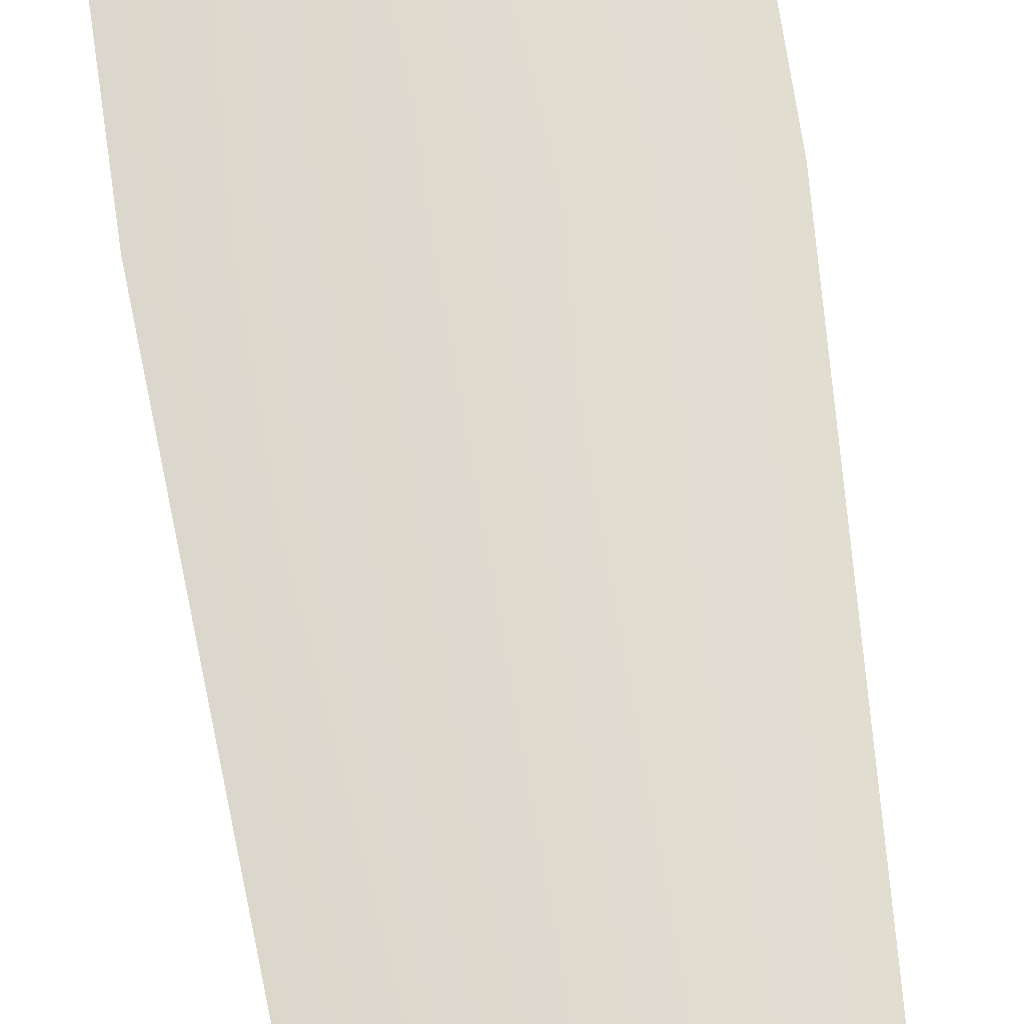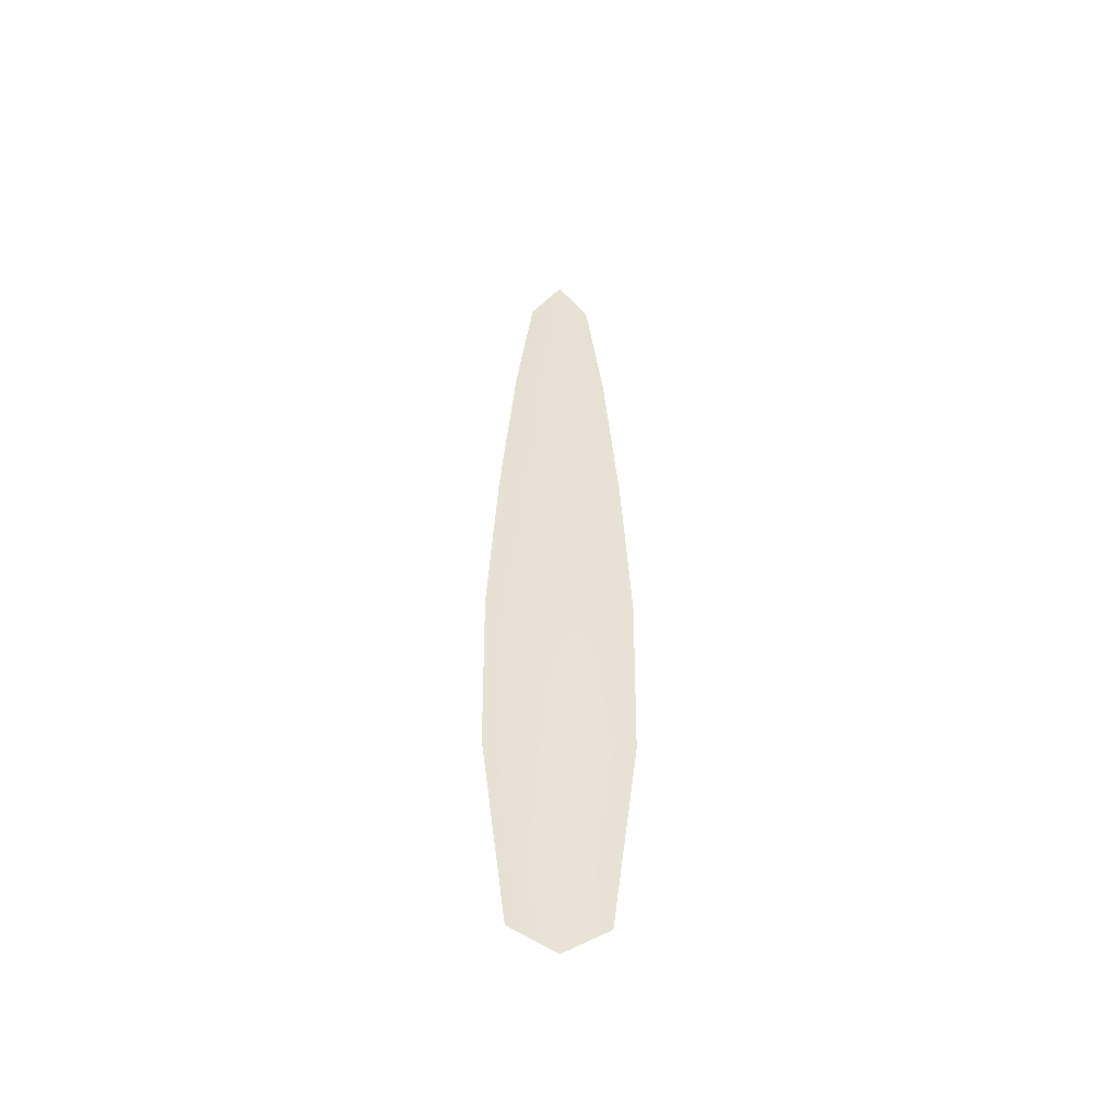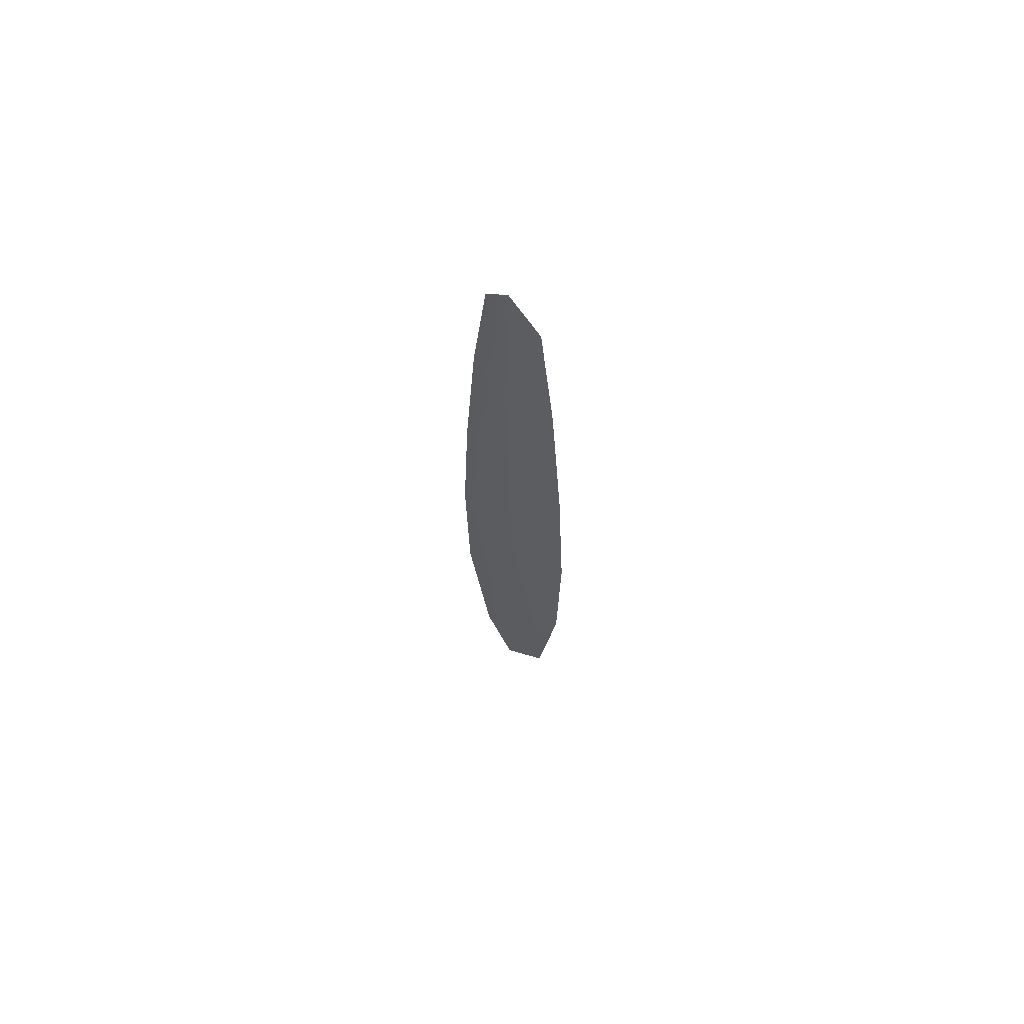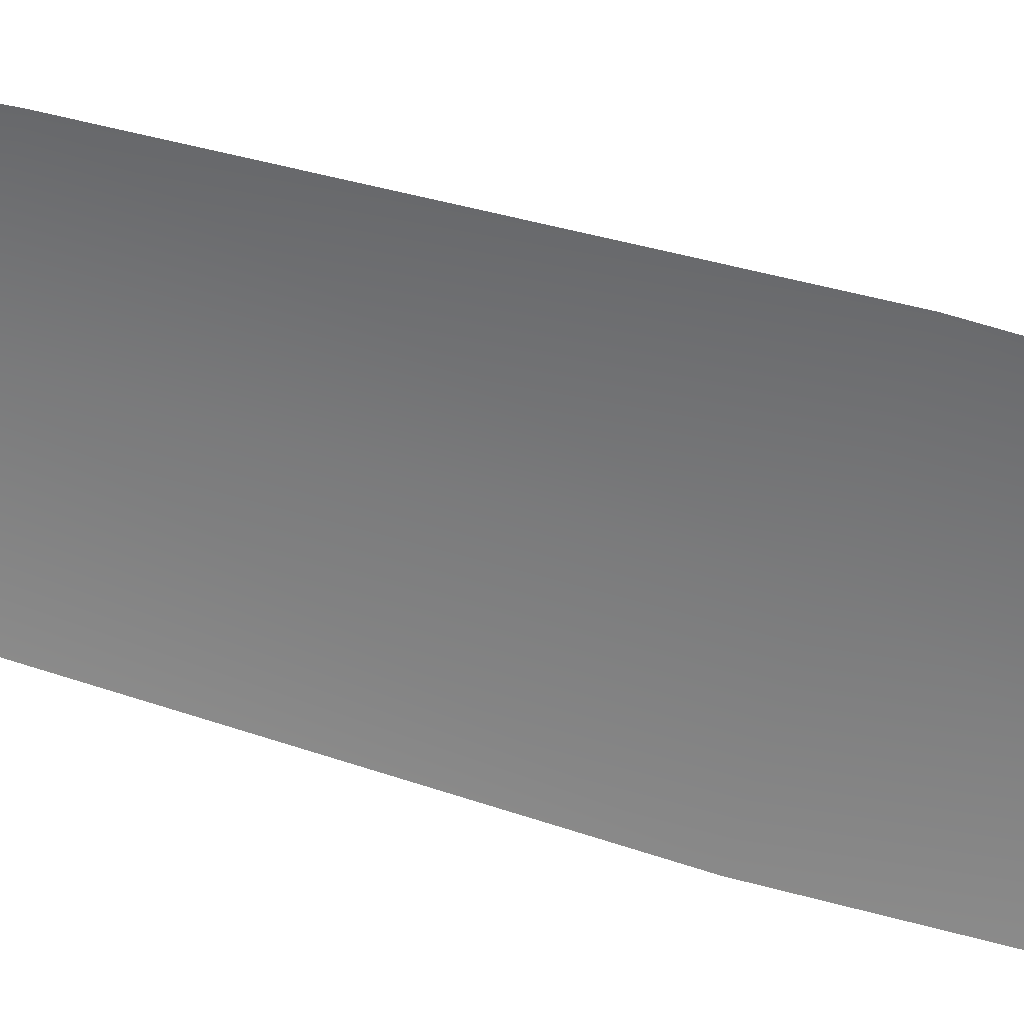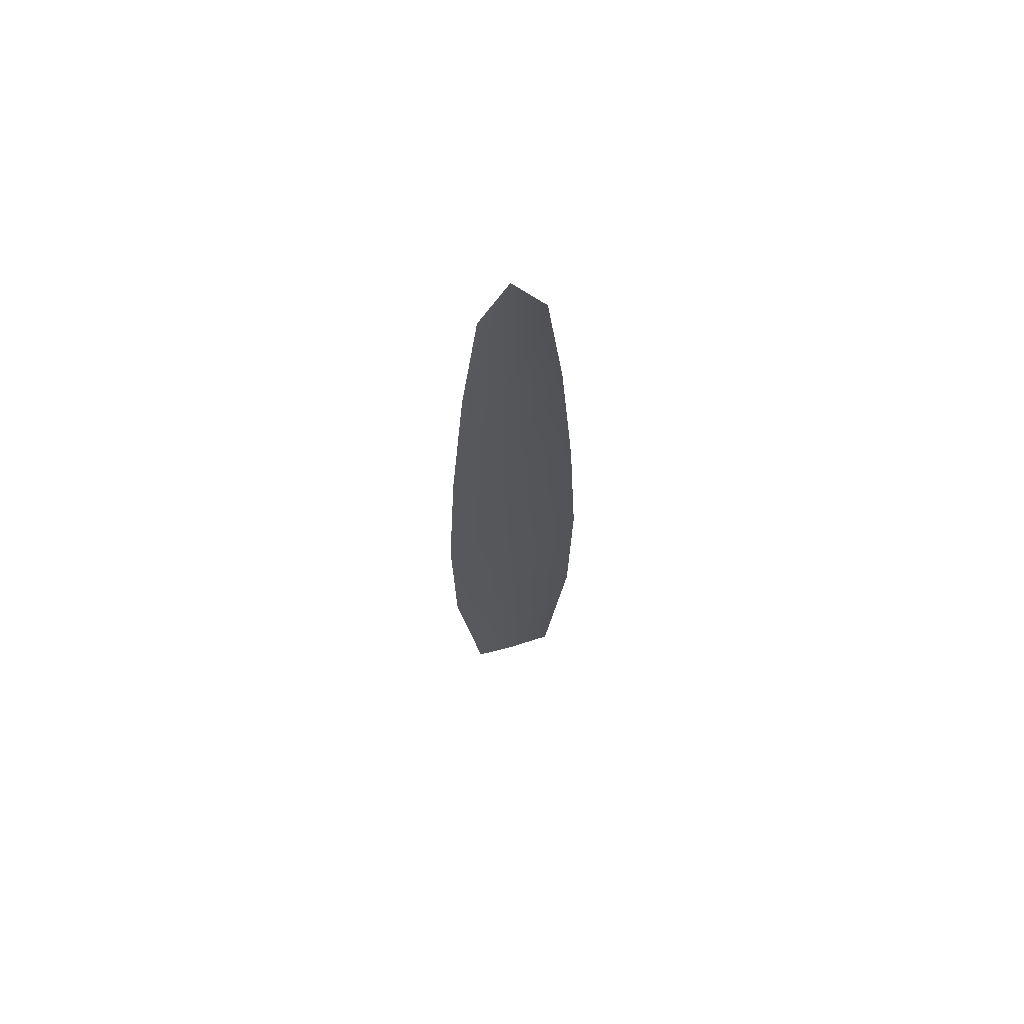
<metadata>
{"format":"obj","ext":"obj","renderer":"f3d","projection":"perspective","resolution":1024,"background":"white","views":[{"elev":70.3,"azim":171.7,"up":"+Z"},{"elev":-50.3,"azim":-3.8,"up":"+Y"},{"elev":68.5,"azim":41.1,"up":"+Y"},{"elev":-58.2,"azim":-107.2,"up":"+Z"},{"elev":68.1,"azim":163.7,"up":"+Y"}]}
</metadata>
<code>
o feather_flight_primary_001
v 0.05742 0.1376 0.02837
v 0.05307 0.1376 0.02837
v 0.05832 0.07402 0.02815
v 0.05217 0.07402 0.02815
v 0.05524 0.1407 0.0288
v 0.05524 0.07159 0.0288
v 0.0586 0.1276 0.02837
v 0.0596 0.1145 0.02837
v 0.06023 0.1014 0.02837
v 0.06006 0.08829 0.02837
v 0.05043 0.08829 0.02837
v 0.05026 0.1014 0.02837
v 0.05089 0.1145 0.02837
v 0.05189 0.1276 0.02837
v 0.05524 0.1276 0.0288
v 0.05524 0.1145 0.0288
v 0.05524 0.1014 0.0288
v 0.05524 0.08829 0.0288
f 18 10 3 6
f 11 18 6 4
f 5 1 7 15
f 15 7 8 16
f 16 8 9 17
f 17 9 10 18
f 2 5 15 14
f 14 15 16 13
f 13 16 17 12
f 12 17 18 11

</code>
